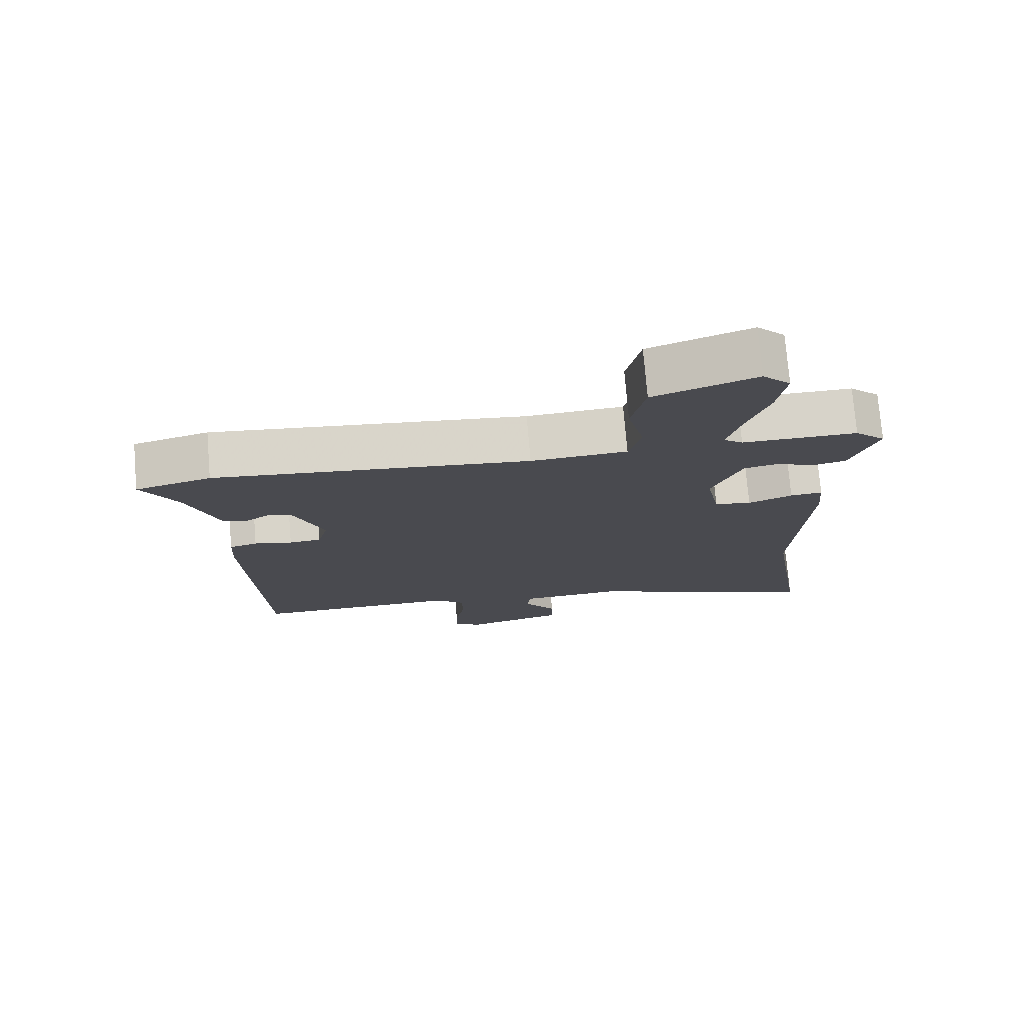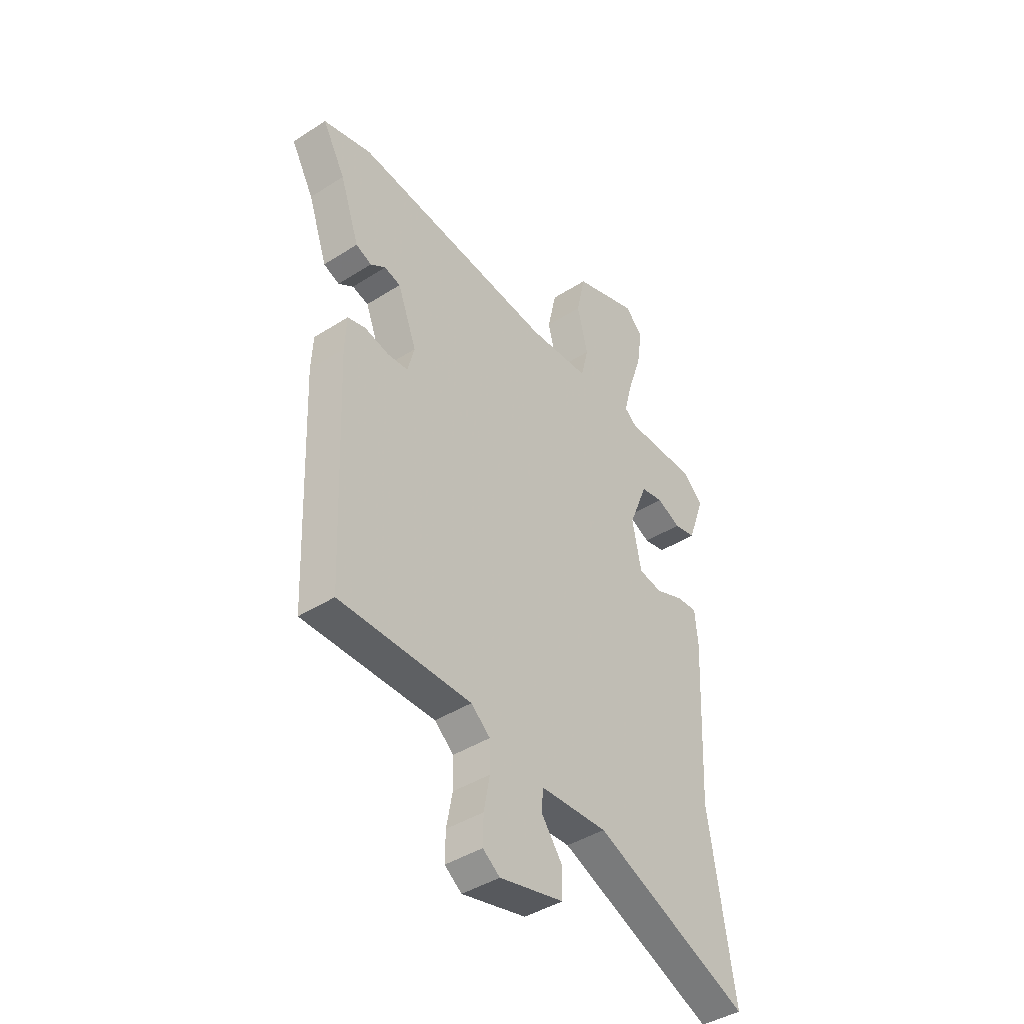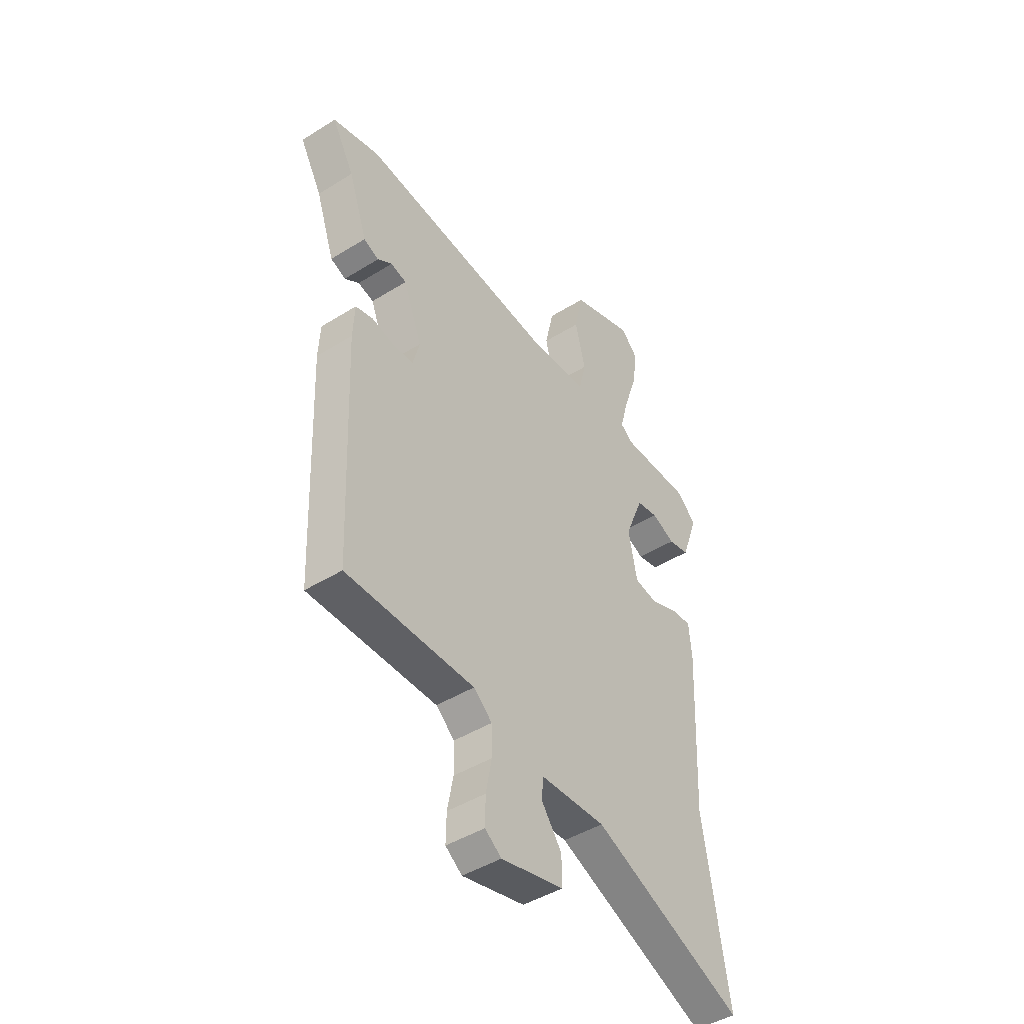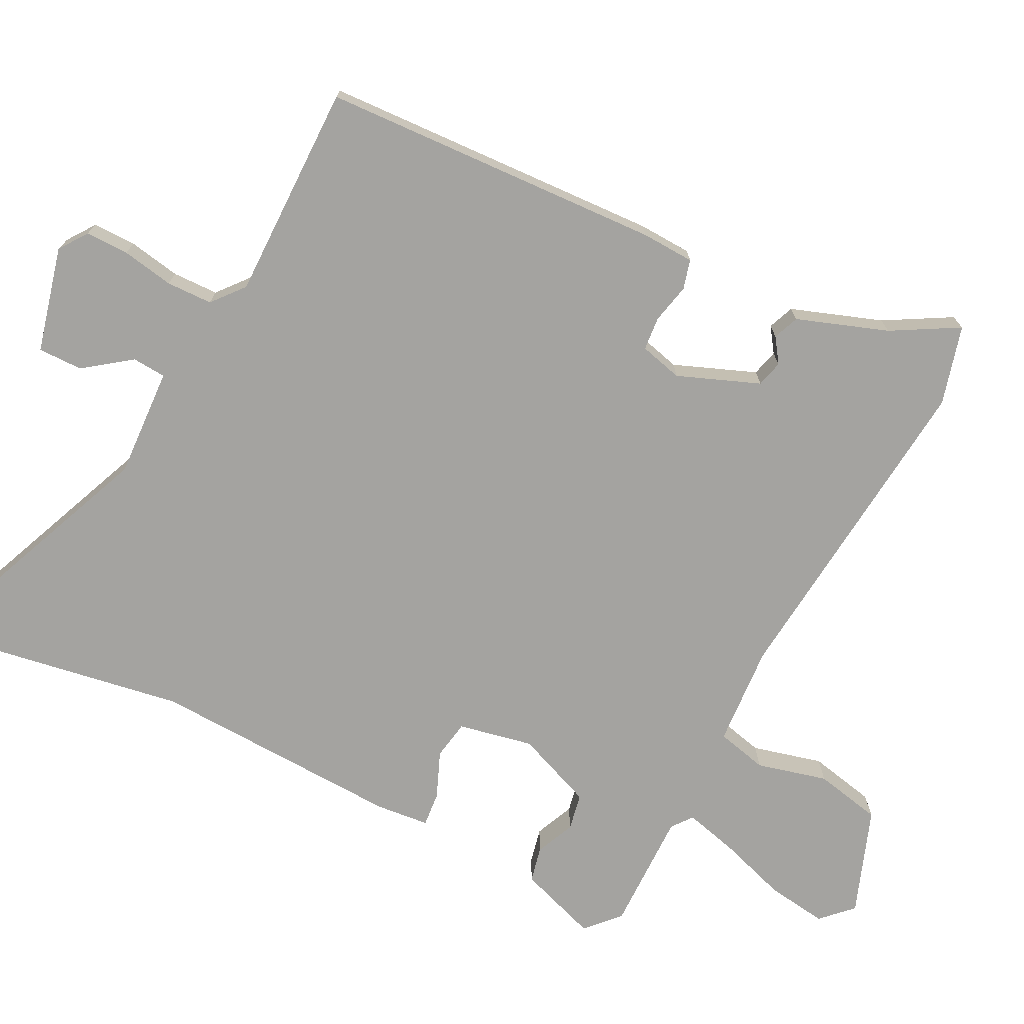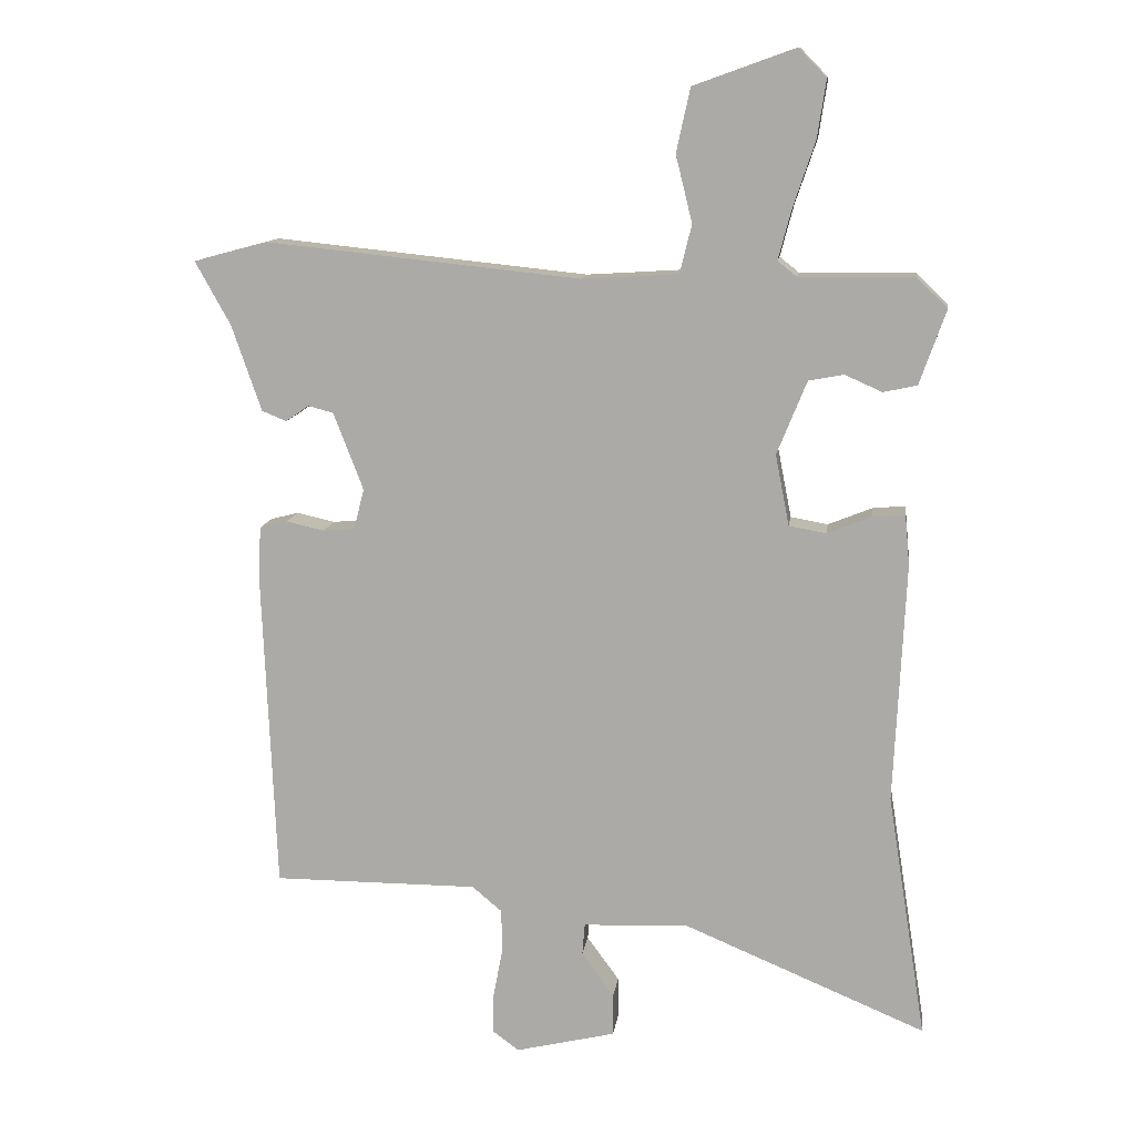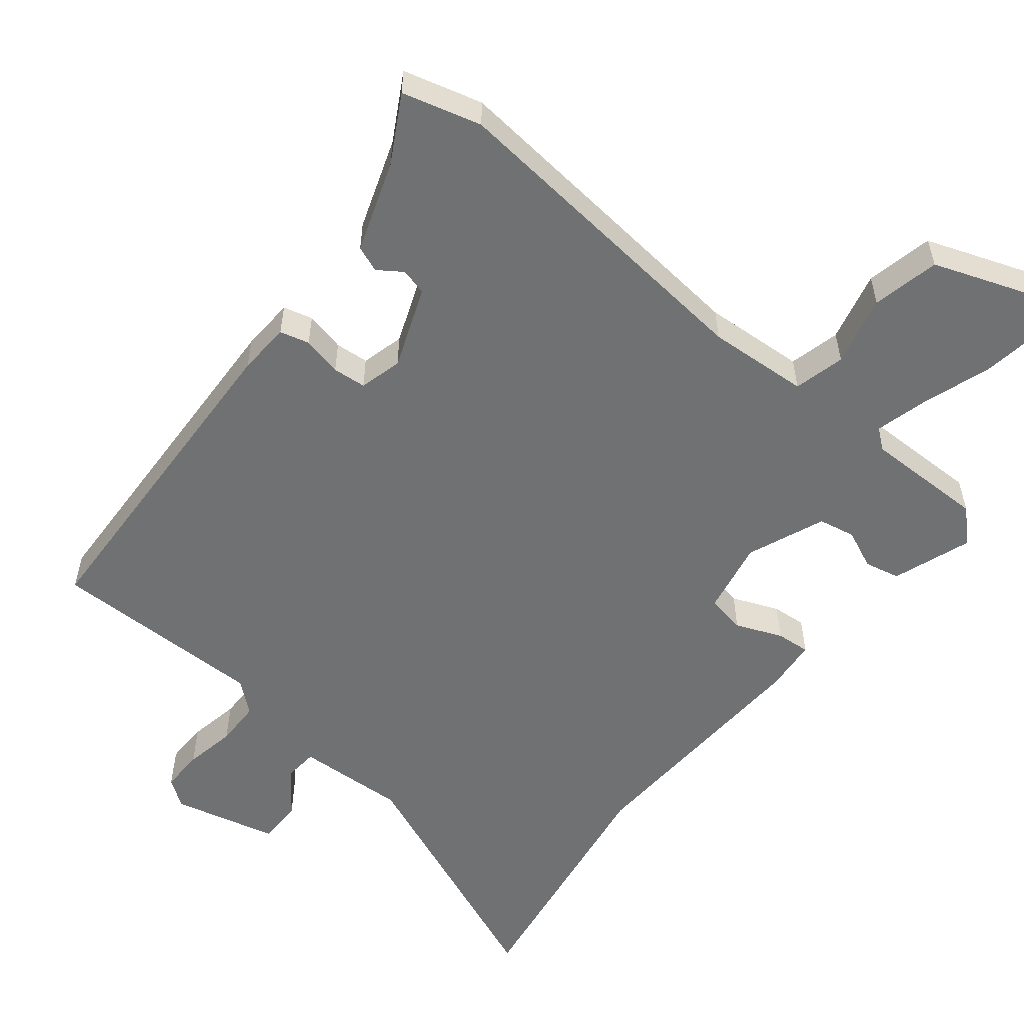
<metadata>
{"format":"obj","ext":"obj","renderer":"f3d","projection":"perspective","resolution":1024,"background":"white","views":[{"elev":75.9,"azim":-4.8,"up":"+Z"},{"elev":-42.2,"azim":-52.5,"up":"+Z"},{"elev":-45.2,"azim":-54.2,"up":"+Z"},{"elev":-72.9,"azim":-116.5,"up":"+Y"},{"elev":12.2,"azim":7.6,"up":"+Z"},{"elev":-55.2,"azim":-38.7,"up":"+Y"}]}
</metadata>
<code>
v -0.482 0.07 -0.494
v -0.502 0.07 -0.005
v -0.498 0.07 0.071
v -0.456 0.07 0.082
v -0.399 0.07 0.069
v -0.351 0.07 0.073
v -0.335 0.07 0.134
v -0.38 0.07 0.251
v -0.418 0.07 0.261
v -0.453 0.07 0.237
v -0.49 0.07 0.252
v -0.535 0.07 0.382
v -0.588 0.07 0.477
v -0.475 0.07 0.507
v -0.002 0.07 0.458
v 0.143 0.07 0.467
v 0.161 0.07 0.54
v 0.136 0.07 0.641
v 0.157 0.07 0.737
v 0.31 0.07 0.792
v 0.352 0.07 0.749
v 0.339 0.07 0.662
v 0.306 0.07 0.564
v 0.286 0.07 0.488
v 0.315 0.07 0.465
v 0.488 0.07 0.466
v 0.534 0.07 0.422
v 0.494 0.07 0.309
v 0.443 0.07 0.298
v 0.387 0.07 0.323
v 0.334 0.07 0.313
v 0.289 0.07 0.202
v 0.31 0.07 0.095
v 0.366 0.07 0.085
v 0.433 0.07 0.112
v 0.482 0.07 0.116
v 0.489 0.07 0.039
v 0.472 0.07 -0.323
v 0.531 0.07 -0.695
v 0.163 0.07 -0.541
v 0.005 0.07 -0.548
v 0.001 0.07 -0.596
v 0.05 0.07 -0.663
v 0.05 0.07 -0.727
v -0.101 0.07 -0.763
v -0.141 0.07 -0.734
v -0.14 0.07 -0.672
v -0.126 0.07 -0.598
v -0.127 0.07 -0.532
v -0.172 0.07 -0.494
v -0.482 0 -0.494
v -0.502 0 -0.005
v -0.498 0 0.071
v -0.456 0 0.082
v -0.399 0 0.069
v -0.351 0 0.073
v -0.335 0 0.134
v -0.38 0 0.251
v -0.418 0 0.261
v -0.453 0 0.237
v -0.49 0 0.252
v -0.535 0 0.382
v -0.588 0 0.477
v -0.475 0 0.507
v -0.002 0 0.458
v 0.143 0 0.467
v 0.161 0 0.54
v 0.136 0 0.641
v 0.157 0 0.737
v 0.31 0 0.792
v 0.352 0 0.749
v 0.339 0 0.662
v 0.306 0 0.564
v 0.286 0 0.488
v 0.315 0 0.465
v 0.488 0 0.466
v 0.534 0 0.422
v 0.494 0 0.309
v 0.443 0 0.298
v 0.387 0 0.323
v 0.334 0 0.313
v 0.289 0 0.202
v 0.31 0 0.095
v 0.366 0 0.085
v 0.433 0 0.112
v 0.482 0 0.116
v 0.489 0 0.039
v 0.472 0 -0.323
v 0.531 0 -0.695
v 0.163 0 -0.541
v 0.005 0 -0.548
v 0.001 0 -0.596
v 0.05 0 -0.663
v 0.05 0 -0.727
v -0.101 0 -0.763
v -0.141 0 -0.734
v -0.14 0 -0.672
v -0.126 0 -0.598
v -0.127 0 -0.532
v -0.172 0 -0.494
f 46 47 48
f 45 46 48
f 44 45 48
f 43 44 48
f 42 43 48
f 41 42 48 49
f 40 41 49 50
f 38 39 40
f 38 40 50
f 37 38 50
f 36 37 50
f 35 36 50
f 34 35 50
f 28 29 30
f 27 28 30
f 26 27 30
f 25 26 30
f 24 25 30 31
f 21 22 23
f 20 21 23
f 19 20 23
f 18 19 23
f 17 18 23
f 16 17 23 24
f 12 13 14 15
f 12 15 16
f 9 10 11 12
f 8 9 12 16
f 24 31 32
f 16 24 32
f 8 16 32
f 7 8 32
f 3 4 5
f 2 3 5
f 2 5 6
f 1 2 6
f 50 1 6
f 34 50 6
f 33 34 6
f 6 7 32 33
f 98 97 96
f 98 96 95
f 98 95 94
f 98 94 93
f 98 93 92
f 99 98 92 91
f 100 99 91 90
f 90 89 88
f 100 90 88
f 100 88 87
f 100 87 86
f 100 86 85
f 100 85 84
f 80 79 78
f 80 78 77
f 80 77 76
f 80 76 75
f 81 80 75 74
f 73 72 71
f 73 71 70
f 73 70 69
f 73 69 68
f 73 68 67
f 74 73 67 66
f 65 64 63 62
f 66 65 62
f 62 61 60 59
f 66 62 59 58
f 82 81 74
f 82 74 66
f 82 66 58
f 82 58 57
f 55 54 53
f 55 53 52
f 56 55 52
f 56 52 51
f 56 51 100
f 56 100 84
f 56 84 83
f 83 82 57 56
f 1 51 52 2
f 2 52 53 3
f 3 53 54 4
f 4 54 55 5
f 5 55 56 6
f 6 56 57 7
f 7 57 58 8
f 8 58 59 9
f 9 59 60 10
f 10 60 61 11
f 11 61 62 12
f 12 62 63 13
f 13 63 64 14
f 14 64 65 15
f 15 65 66 16
f 16 66 67 17
f 17 67 68 18
f 18 68 69 19
f 19 69 70 20
f 20 70 71 21
f 21 71 72 22
f 22 72 73 23
f 23 73 74 24
f 24 74 75 25
f 25 75 76 26
f 26 76 77 27
f 27 77 78 28
f 28 78 79 29
f 29 79 80 30
f 30 80 81 31
f 31 81 82 32
f 32 82 83 33
f 33 83 84 34
f 34 84 85 35
f 35 85 86 36
f 36 86 87 37
f 37 87 88 38
f 38 88 89 39
f 39 89 90 40
f 40 90 91 41
f 41 91 92 42
f 42 92 93 43
f 43 93 94 44
f 44 94 95 45
f 45 95 96 46
f 46 96 97 47
f 47 97 98 48
f 48 98 99 49
f 49 99 100 50
f 50 100 51 1

</code>
